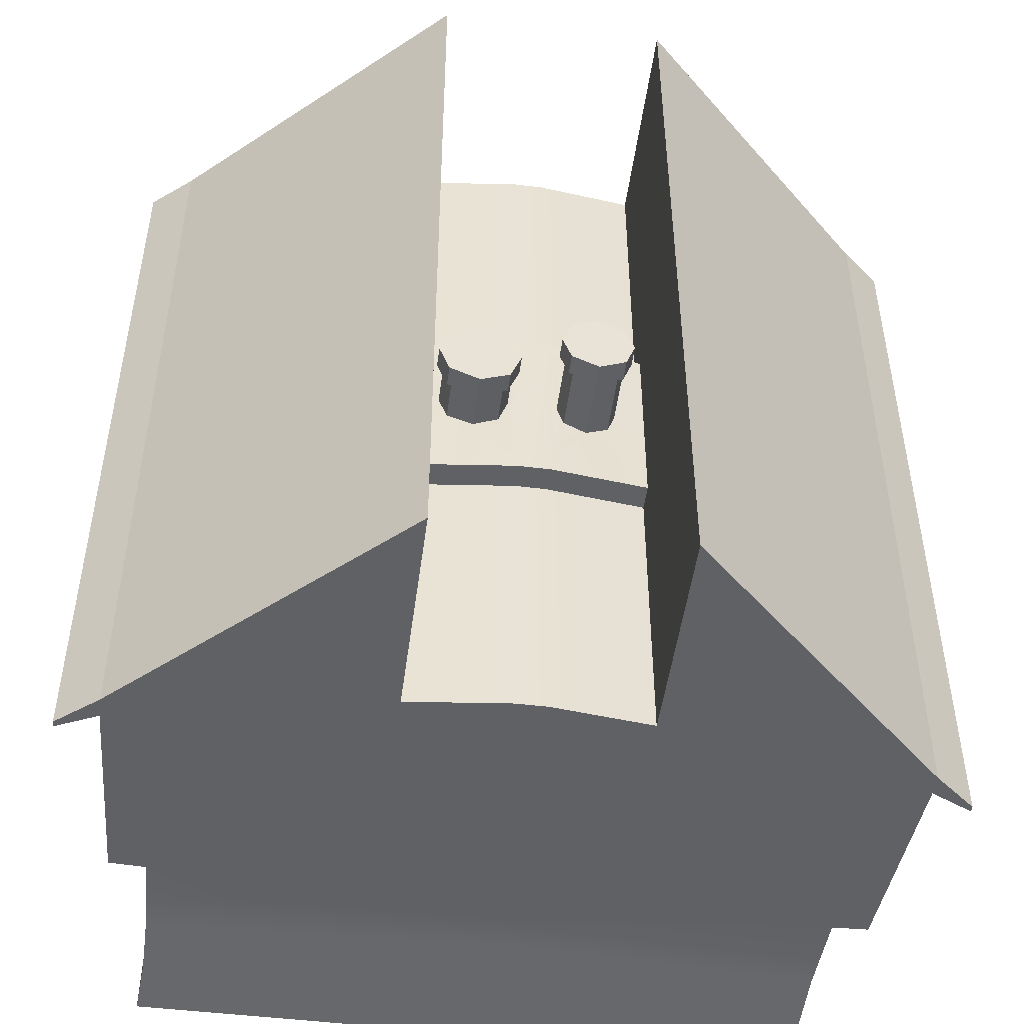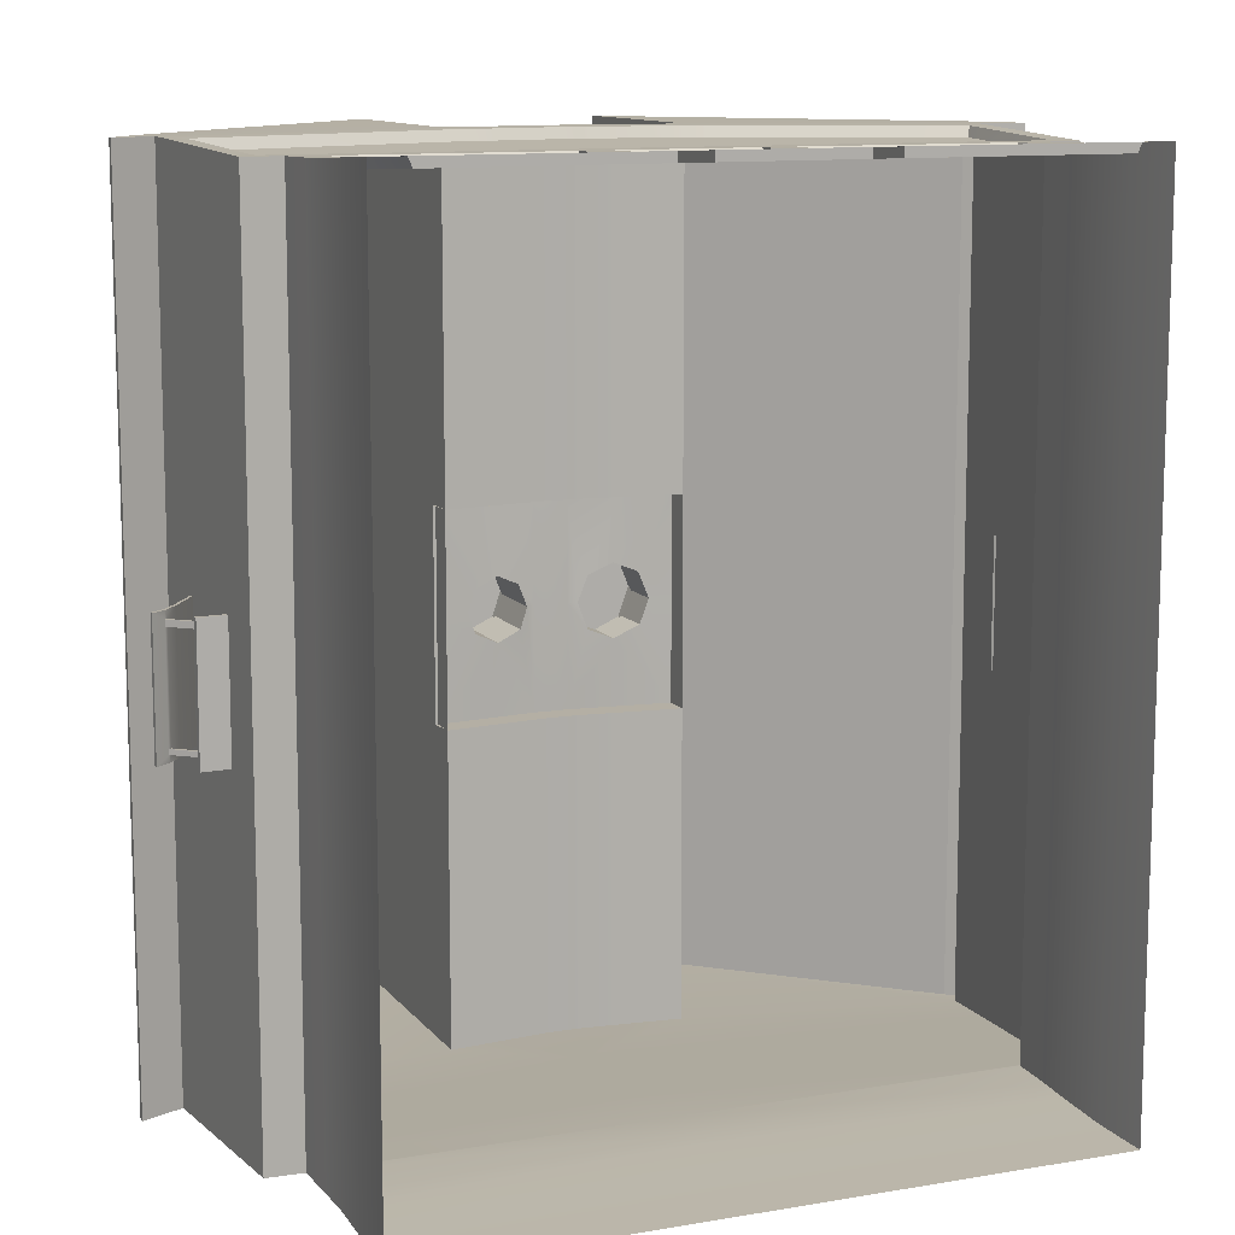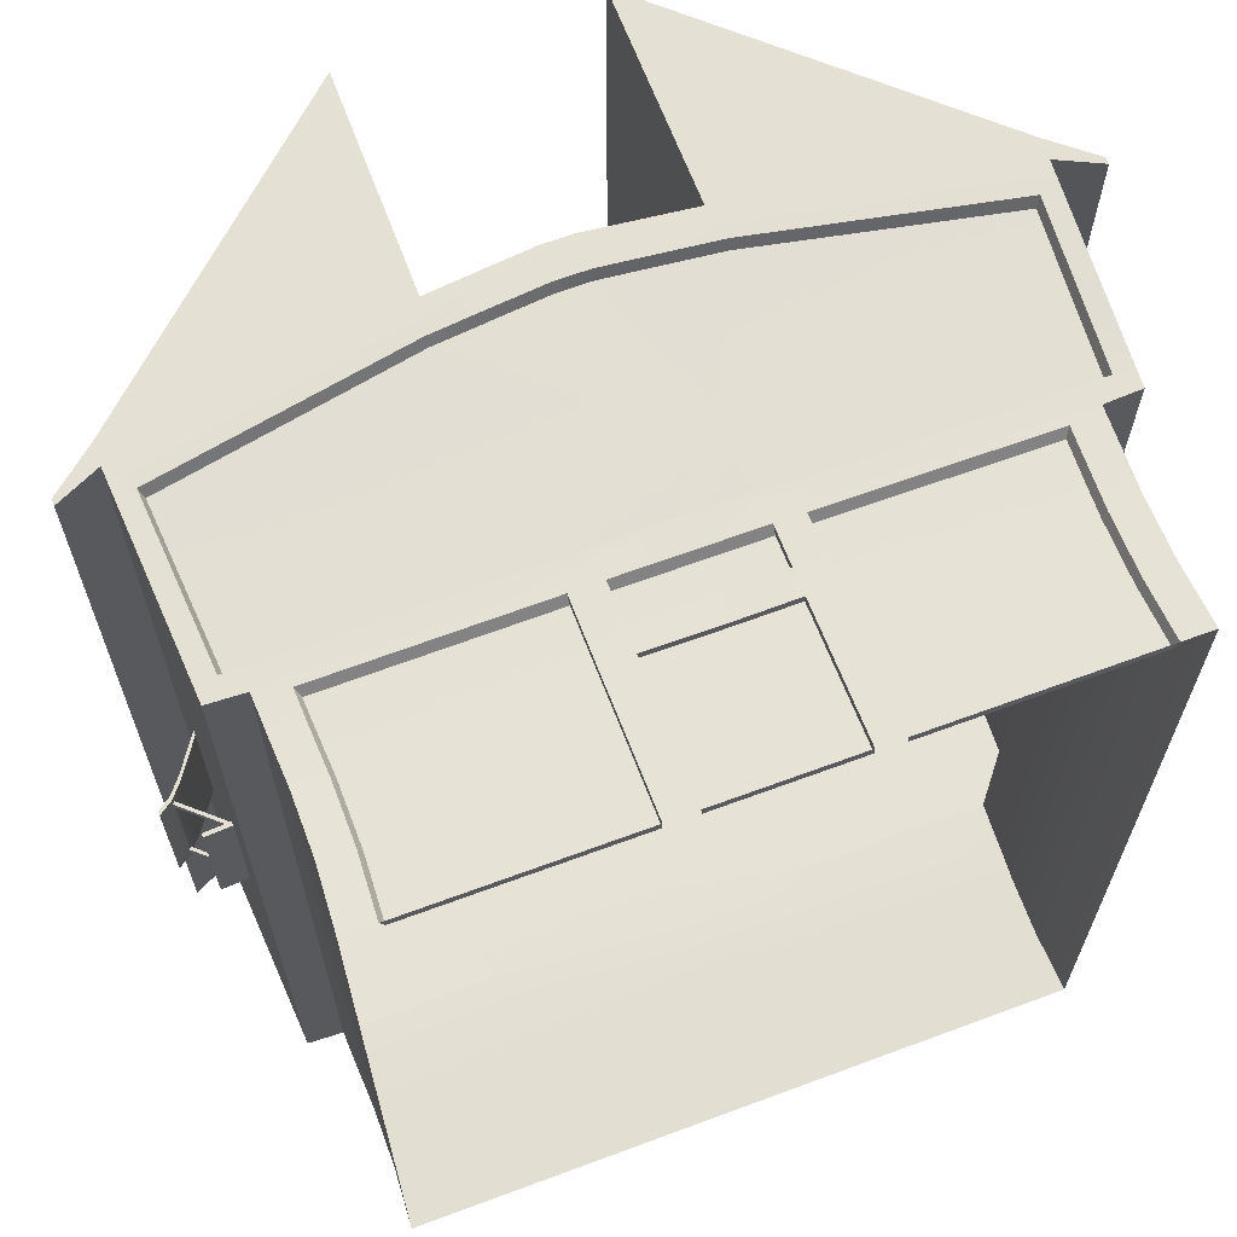
<metadata>
{"format":"obj","ext":"obj","renderer":"f3d","projection":"perspective","resolution":1024,"background":"white","views":[{"elev":-49.5,"azim":172.4,"up":"+Z"},{"elev":11.3,"azim":-22.7,"up":"+Z"},{"elev":65.2,"azim":-20.5,"up":"+Z"}]}
</metadata>
<code>
g Town_HouseX2_default1
v -3.209 0.01391 3.999
v 3.258 0.01391 3.999
v -3.676 3.97 3.997
v 3.725 3.97 3.997
v -3.676 3.97 -4.123
v 3.725 3.97 -4.123
v -3.209 0.01391 -4.121
v 3.258 0.01391 -4.121
v 0.9009 0.01391 3.998
v -0.1059 0.01391 -4.122
v 1.152 4.492 -4.129
v 1.152 4.492 4.01
v -0.8559 0.01391 3.998
v -1.089 4.492 -4.129
v -1.089 4.492 4.01
v 1.152 6.602 -4.129
v 1.152 6.602 4.01
v 3.725 4.174 4.004
v 3.725 4.174 -4.128
v -3.676 4.174 4.004
v -1.089 6.602 4.01
v -1.089 6.602 -4.129
v -3.676 4.174 -4.128
v 4.125 3.78 3.995
v 4.125 3.78 -4.119
v 4.125 3.841 -4.121
v 4.125 3.841 3.997
v -4.076 3.78 3.995
v -4.076 3.78 -4.119
v -4.076 3.841 3.997
v -4.076 3.841 -4.121
v -3.553 1.973 3.92
v -0.8559 1.968 3.92
v 0.9009 1.968 3.92
v 3.602 1.973 3.92
v 3.602 1.973 -4.039
v -0.1237 1.968 -4.039
v -3.553 1.973 -4.039
v -0.1248 4.6 -4.129
v -0.1248 4.6 4.01
v -0.1059 1.968 3.92
v 0.1538 1.968 3.92
v 0.1725 4.6 4.01
v 0.1725 4.6 -4.129
v -3.676 3.97 -0.2223
v -4.076 3.78 -0.2223
v -4.076 3.841 -0.2223
v -3.676 4.174 -0.2223
v -1.089 6.602 -0.2223
v -1.089 4.492 0.7543
v -0.1248 4.6 0.7543
v 0.1725 4.6 0.7543
v 1.152 4.492 0.7543
v 1.152 6.602 -0.2223
v 3.725 4.174 -0.2223
v 4.125 3.841 -0.2223
v 4.125 3.78 -0.2223
v 3.725 3.97 -0.2223
v 3.602 1.973 -0.2223
v 3.258 0.01391 -0.2223
v -3.209 0.01391 -0.2223
v -3.553 1.973 -0.2223
v 1.152 4.492 -1.199
v 0.1725 4.6 -1.199
v -0.1248 4.6 -1.199
v -1.089 4.492 -1.199
v 0.1848 4.848 -1.199
v -0.1372 4.848 -1.199
v -0.1372 4.848 0.7543
v 0.1848 4.848 0.7543
v -1.114 4.74 -1.199
v -1.114 4.74 0.7543
v 1.176 4.74 -1.199
v 1.176 4.74 0.7543
v -3.209 1.957 3.92
v 3.258 1.957 3.92
v 3.258 1.957 -0.2223
v 3.258 1.957 -4.039
v -3.209 1.957 -4.039
v -3.209 1.957 -0.2223
v -3.173 1.165 3.939
v -0.8559 1.311 3.93
v 0.9009 1.311 3.93
v 3.222 1.165 3.939
v 3.222 1.165 -4.061
v -0.1173 1.311 -4.055
v -3.173 1.165 -4.061
v -3.173 0.5976 3.969
v -0.8559 0.6746 3.963
v 0.9009 0.6746 3.963
v 3.222 0.5976 3.969
v 3.222 0.5976 -4.094
v -0.1119 0.6746 -4.09
v -3.173 0.5976 -4.094
v 0.6946 0.01391 3.998
v 0.6946 0.6746 3.963
v 0.6946 1.311 3.93
v 0.6946 1.968 3.92
v 0.6621 4.546 4.01
v 0.6621 4.546 0.7543
v 0.6805 4.794 0.7543
v 0.6805 4.794 -1.199
v 0.6621 4.546 -1.199
v 0.6621 4.546 -4.129
v -0.624 0.01391 3.998
v -0.6067 4.546 -4.129
v -0.6067 4.546 -1.199
v -0.6254 4.794 -1.199
v -0.6254 4.794 0.7543
v -0.6067 4.546 0.7543
v -0.6067 4.546 4.01
v -0.624 1.968 3.92
v -0.624 1.311 3.93
v -0.624 0.6746 3.963
v -1.114 4.74 -0.2223
v -0.1372 4.848 -0.2223
v 0.1848 4.848 -0.2223
v 1.176 4.74 -0.2223
v 0.6052 4.794 0.1243
v -0.5008 4.794 -0.5233
v -0.5008 4.794 0.07873
v 0.6052 4.794 -0.5689
v -0.7884 4.769 -0.2223
v -0.2132 4.818 -0.2223
v 0.269 4.818 -0.2223
v 0.9415 4.769 -0.2223
v 0.3614 4.806 0.0236
v 0.8571 4.781 -0.4582
v 0.3609 4.806 -0.4693
v 0.841 4.782 0.02852
v -0.2816 4.807 -0.4193
v -0.7153 4.781 -0.02326
v -0.7166 4.781 -0.4243
v -0.3005 4.806 -0.009774
v -0.2816 5.654 -0.4193
v -0.5036 5.654 -0.216
v -0.3005 5.654 -0.009774
v -0.2132 5.654 -0.2223
v -0.7166 5.654 -0.4243
v -0.5008 5.654 -0.5233
v -0.7884 5.654 -0.2223
v -0.7153 5.654 -0.02326
v -0.5008 5.654 0.07873
v 0.3609 5.394 -0.4693
v 0.6068 5.394 -0.2177
v 0.8571 5.394 -0.4582
v 0.6052 5.394 -0.5689
v 0.841 5.394 0.02852
v 0.9415 5.394 -0.2223
v 0.269 5.394 -0.2223
v 0.3614 5.394 0.0236
v 0.6052 5.394 0.1243
v -0.2816 5.452 -0.4193
v -0.5008 5.448 -0.5233
v -0.7166 5.445 -0.4243
v -0.7884 5.443 -0.2223
v -0.7153 5.445 -0.02326
v -0.5008 5.448 0.07873
v -0.3005 5.451 -0.009774
v -0.2132 5.454 -0.2223
v 0.3609 5.203 -0.4693
v 0.269 5.206 -0.2223
v 0.3614 5.203 0.0236
v 0.6052 5.199 0.1243
v 0.841 5.195 0.02852
v 0.9415 5.191 -0.2223
v 0.8571 5.194 -0.4582
v 0.6052 5.199 -0.5689
v -0.2563 5.451 0.03594
v -0.1505 5.454 -0.2205
v -0.1505 5.654 -0.2205
v -0.2563 5.654 0.03594
v -0.2358 5.452 -0.4628
v -0.2358 5.654 -0.4628
v -0.5004 5.448 -0.5869
v -0.5004 5.654 -0.5869
v -0.7619 5.445 -0.4682
v -0.7619 5.654 -0.4682
v -0.8515 5.443 -0.222
v -0.7608 5.445 0.02082
v -0.7608 5.654 0.02082
v -0.8515 5.654 -0.222
v -0.5016 5.448 0.1425
v -0.5016 5.654 0.1425
v 0.9019 5.194 -0.5024
v 0.6061 5.199 -0.6334
v 0.6061 5.394 -0.6334
v 0.9019 5.394 -0.5024
v 0.3171 5.203 -0.5143
v 0.3171 5.394 -0.5143
v 0.8844 5.195 0.07433
v 1.004 5.191 -0.2211
v 1.004 5.394 -0.2211
v 0.8844 5.394 0.07433
v 0.2061 5.206 -0.2222
v 0.3176 5.203 0.06863
v 0.3176 5.394 0.06863
v 0.2061 5.394 -0.2222
v 0.6051 5.199 0.1891
v 0.6051 5.394 0.1891
v 1.22 4.167 4.003
v 1.101 2.163 3.92
v 3.431 2.156 3.92
v 3.535 3.717 3.984
v -0.1301 4.274 4.006
v -0.1143 2.18 3.92
v 0.1624 2.18 3.92
v 0.1781 4.274 4.006
v -3.381 2.156 3.92
v -1.04 2.163 3.92
v -1.158 4.167 4.003
v -3.485 3.717 3.984
v -0.6001 4.226 4.005
v -0.5332 2.177 3.92
v 0.5878 2.177 3.92
v 0.6554 4.226 4.005
v 1.22 4.121 3.904
v 1.101 2.2 3.824
v 3.393 2.192 3.824
v 3.496 3.671 3.885
v -0.1301 4.228 3.907
v -0.1143 2.216 3.824
v 0.1624 2.216 3.824
v 0.1781 4.228 3.907
v -3.343 2.192 3.824
v -1.04 2.2 3.824
v -1.158 4.121 3.904
v -3.446 3.671 3.885
v -0.6001 4.18 3.906
v -0.5332 2.213 3.824
v 0.5878 2.214 3.824
v 0.6554 4.18 3.906
v -2.885 1.148 3.937
v -0.8889 1.278 3.931
v -0.8902 1.895 3.92
v -2.918 1.885 3.92
v -2.883 0.5689 3.969
v -0.8879 0.6376 3.965
v -2.914 0.01602 3.997
v -0.8881 0.01602 3.998
v -0.5955 1.899 3.92
v -0.5955 1.283 3.931
v -0.1028 1.899 3.92
v 0.151 1.899 3.92
v 0.6694 1.283 3.931
v 0.6694 1.899 3.92
v -0.5955 0.6417 3.965
v 0.6694 0.6417 3.965
v -0.1028 0.01826 3.998
v -0.5955 0.01826 3.998
v 0.151 0.01826 3.998
v 0.6694 0.01826 3.998
v 0.9304 1.895 3.92
v 2.967 1.885 3.92
v 0.9292 1.278 3.931
v 2.934 1.148 3.937
v 0.9283 0.6376 3.965
v 2.932 0.5689 3.969
v 0.9285 0.01602 3.998
v 2.963 0.01602 3.997
v -2.844 1.148 3.851
v -0.8889 1.278 3.846
v -0.8902 1.836 3.835
v -2.876 1.827 3.835
v -2.842 0.5689 3.883
v -0.8879 0.6376 3.879
v -2.872 0.01602 3.911
v -0.8881 0.01602 3.911
v -0.5955 1.84 3.835
v -0.5955 1.283 3.846
v -0.09872 1.28 3.846
v -0.1028 1.84 3.835
v 0.1467 1.28 3.846
v 0.151 1.84 3.835
v 0.6694 1.283 3.846
v 0.6694 1.84 3.835
v -0.5955 0.6417 3.879
v -0.09872 0.6436 3.879
v 0.1467 0.6436 3.879
v 0.6694 0.6417 3.879
v -0.1028 0.01826 3.911
v -0.5955 0.01826 3.911
v 0.151 0.01826 3.911
v 0.6694 0.01826 3.911
v 0.9304 1.836 3.835
v 2.928 1.827 3.835
v 0.9292 1.278 3.846
v 2.895 1.148 3.851
v 0.9283 0.6376 3.879
v 2.893 0.5689 3.883
v 0.9285 0.01602 3.911
v 2.924 0.01602 3.911
v -0.8559 1.573 3.923
v -0.8895 1.522 3.924
v -0.8895 1.522 3.839
v -2.858 1.445 3.84
v -2.899 1.445 3.925
v -3.188 1.486 3.928
v -3.188 1.486 -4.047
v -0.1201 1.573 -4.045
v 3.237 1.486 -4.047
v 3.237 1.486 3.928
v 2.949 1.445 3.925
v 2.909 1.445 3.84
v 0.9297 1.522 3.839
v 0.9297 1.522 3.924
v 0.9009 1.573 3.923
v 0.6946 1.573 3.923
v 0.6694 1.527 3.924
v 0.6694 1.527 3.839
v 0.1486 1.525 3.839
v -0.1005 1.525 3.839
v -0.5955 1.527 3.839
v -0.5955 1.527 3.924
v -0.624 1.573 3.923
v -0.1005 1.525 3.918
v -0.09872 1.28 3.926
v 0.1467 1.28 3.926
v 0.1486 1.525 3.918
v -3.637 3.34 -4.097
v -0.1244 3.77 -4.101
v 3.686 3.34 -4.097
v 3.688 3.382 -0.8359
v 3.688 3.382 0.3912
v 3.686 3.34 3.973
v 3.502 3.225 3.964
v 3.464 3.205 3.866
v 0.6051 2.715 3.845
v -3.416 3.235 3.867
v -3.454 3.257 3.965
v -3.637 3.34 3.973
v -3.639 3.382 0.3913
v -3.639 3.382 -0.8359
v 3.686 3.34 0.3912
v 3.686 3.34 -0.8359
v -3.637 3.34 -0.8359
v -3.637 3.34 0.3913
v 4.164 2.81 -0.8359
v 4.161 2.769 -0.8359
v 4.164 2.81 0.3912
v 4.161 2.769 0.3912
v -4.115 2.81 -0.8359
v -4.112 2.769 -0.8359
v -4.115 2.81 0.3913
v -4.112 2.769 0.3913
v 3.922 3.072 -0.8359
v 3.922 3.072 0.3912
v 3.911 3.032 0.3912
v 3.911 3.032 -0.8359
v -3.868 3.047 -0.8359
v -3.862 3.006 -0.8359
v -3.862 3.006 0.3913
v -3.868 3.047 0.3913
v -3.584 2.482 3.939
v -3.407 2.554 3.936
v -3.371 2.598 3.841
v 3.419 2.569 3.84
v 3.457 2.554 3.936
v 3.633 2.482 3.939
v 3.635 2.521 0.3912
v 3.635 2.521 -0.8359
v 3.633 2.482 -4.06
v -0.124 2.638 -4.062
v -3.584 2.482 -4.06
v -3.586 2.521 -0.8359
v -3.586 2.521 0.3913
v 3.633 2.482 0.3912
v 3.633 2.482 -0.8359
v -3.584 2.482 -0.8359
v -3.584 2.482 0.3913
v 3.895 2.505 0.3912
v 3.895 2.505 -0.8359
v 3.893 2.466 0.3912
v 3.893 2.466 -0.8359
v -3.846 2.505 -0.8359
v -3.844 2.466 -0.8359
v -3.846 2.505 0.3913
v -3.844 2.466 0.3913
v 3.222 1.165 -0.2223
v 3.237 1.486 -0.2223
v 3.222 0.5976 -0.2223
v -3.173 1.165 -0.2223
v -3.188 1.486 -0.2223
v -3.173 0.5976 -0.2223
v -3.99 2.898 -0.8359
v -3.987 2.857 -0.8359
v -3.987 2.857 -0.7697
v -3.987 2.857 -0.7218
v -3.987 2.857 0.2581
v -3.987 2.857 0.3175
v -3.987 2.857 0.3913
v -3.99 2.898 0.3913
v -3.965 2.878 -0.7697
v -3.965 2.878 -0.7218
v -3.965 2.878 0.2589
v -3.965 2.878 0.3175
v -3.615 2.522 -0.7697
v -3.615 2.522 -0.7218
v -3.592 2.544 -0.7697
v -3.592 2.544 -0.7218
v -3.615 2.522 0.2581
v -3.615 2.522 0.3175
v -3.592 2.544 0.2589
v -3.592 2.544 0.3175
v 4.097 2.882 -0.8359
v 4.092 2.841 -0.8359
v 4.092 2.841 -0.7836
v 4.092 2.841 -0.7286
v 4.092 2.841 0.2983
v 4.092 2.841 0.3437
v 4.092 2.841 0.3912
v 4.097 2.882 0.3912
v 4.057 2.878 0.3437
v 4.057 2.878 0.2983
v 4.057 2.878 -0.7286
v 4.057 2.878 -0.7836
v 3.67 2.519 0.2983
v 3.67 2.519 0.3437
v 3.634 2.556 0.3437
v 3.634 2.556 0.2983
v 3.67 2.519 -0.7836
v 3.67 2.519 -0.7286
v 3.634 2.556 -0.7286
v 3.634 2.556 -0.7836
g Town_HouseX2 group1 Town_HouseX2_polySurface1
f 67 68 116 117
f 54 63 53
f 12 4 18 17
f 6 11 16 19
f 3 15 21 20
f 49 50 66
f 14 5 23 22
f 6 19 26 25
f 18 4 24 27
f 3 20 30 28
f 23 5 29 31
f 75 33 32
f 35 34 76
f 78 37 36
f 38 37 79
f 135 136 137 138
f 46 45 3 28
f 47 46 28 30
f 20 48 47 30
f 20 21 49 48
f 15 50 49 21
f 51 110 111 40
f 52 51 40 43
f 99 100 52 43
f 54 53 12 17
f 55 54 17 18
f 56 55 18 27
f 24 57 56 27
f 4 58 57 24
f 325 334 324
f 76 77 59 35
f 62 80 75 32
f 331 332 337
f 59 77 78 36
f 322 323 335
f 57 58 6 25
f 56 57 25 26
f 19 55 56 26
f 16 54 55 19
f 11 63 54 16
f 44 64 103 104
f 39 65 64 44
f 106 107 65 39
f 49 66 14 22
f 48 49 22 23
f 47 48 23 31
f 29 46 47 31
f 5 45 46 29
f 320 336 333
f 79 80 62 38
f 64 65 68 67
f 51 52 70 69
f 65 107 108 68
f 109 110 51 69
f 102 103 64 67
f 52 100 101 70
f 261 262 295 296
f 316 314 242 317
f 317 318 319 316
f 245 309 319 318
f 304 305 287 288
f 84 379 380 302
f 301 380 379 85
f 85 86 300 301
f 299 300 86 87
f 87 382 383 299
f 298 383 382 81
f 265 266 262 261
f 270 277 278 271
f 278 279 273 271
f 280 275 273 279
f 288 287 289 290
f 91 381 379 84
f 85 379 381 92
f 92 93 86 85
f 87 86 93 94
f 94 384 382 87
f 81 382 384 88
f 267 268 266 265
f 281 278 277 282
f 283 279 278 281
f 284 280 279 283
f 290 289 291 292
f 2 60 381 91
f 92 381 60 8
f 10 93 92 8
f 94 93 10 7
f 7 61 384 94
f 88 384 61 1
f 90 96 95 9
f 83 97 96 90
f 307 308 97 83
f 53 100 99 12
f 101 100 53 74
f 63 103 102 73
f 104 103 63 11
f 14 66 107 106
f 108 107 66 71
f 50 110 109 72
f 111 110 50 15
f 82 113 315 293
f 89 114 113 82
f 105 114 89 13
f 117 116 69 70
f 144 145 146 147
f 109 121 132 72
f 116 124 134 69
f 68 131 124 116
f 71 133 120 108
f 70 127 125 117
f 118 126 130 74
f 73 102 122 128
f 67 129 122 102
f 101 119 127 70
f 146 145 148 149
f 73 128 126 118
f 117 125 129 67
f 150 151 145 144
f 148 145 151 152
f 74 130 119 101
f 68 108 120 131
f 139 136 135 140
f 72 132 123 115
f 115 123 133 71
f 141 142 136 139
f 137 136 142 143
f 69 134 121 109
f 169 170 171 172
f 170 173 174 171
f 173 175 176 174
f 175 177 178 176
f 179 180 181 182
f 177 179 182 178
f 180 183 184 181
f 183 169 172 184
f 185 186 187 188
f 186 189 190 187
f 191 192 193 194
f 192 185 188 193
f 195 196 197 198
f 189 195 198 190
f 196 199 200 197
f 199 191 194 200
f 131 120 154 153
f 120 133 155 154
f 133 123 156 155
f 123 132 157 156
f 132 121 158 157
f 121 134 159 158
f 134 124 160 159
f 124 131 153 160
f 129 125 162 161
f 125 127 163 162
f 127 119 164 163
f 119 130 165 164
f 130 126 166 165
f 126 128 167 166
f 128 122 168 167
f 122 129 161 168
f 159 160 170 169
f 138 137 172 171
f 160 153 173 170
f 135 138 171 174
f 153 154 175 173
f 140 135 174 176
f 154 155 177 175
f 139 140 176 178
f 156 157 180 179
f 142 141 182 181
f 155 156 179 177
f 141 139 178 182
f 157 158 183 180
f 143 142 181 184
f 158 159 169 183
f 137 143 184 172
f 167 168 186 185
f 147 146 188 187
f 168 161 189 186
f 144 147 187 190
f 165 166 192 191
f 149 148 194 193
f 166 167 185 192
f 146 149 193 188
f 162 163 196 195
f 151 150 198 197
f 161 162 195 189
f 150 144 190 198
f 163 164 199 196
f 152 151 197 200
f 164 165 191 199
f 148 152 200 194
f 34 35 203 202
f 4 12 201 204
f 41 42 207 206
f 43 40 205 208
f 32 33 210 209
f 15 3 212 211
f 112 41 206 214
f 40 111 213 205
f 42 98 215 207
f 99 43 208 216
f 98 34 202 215
f 12 99 216 201
f 33 112 214 210
f 111 15 211 213
f 202 203 219 218
f 204 201 217 220
f 206 207 223 222
f 208 205 221 224
f 209 210 226 225
f 211 212 228 227
f 214 206 222 230
f 205 213 229 221
f 207 215 231 223
f 216 208 224 232
f 215 202 218 231
f 201 216 232 217
f 210 214 230 226
f 213 211 227 229
f 82 293 294 234
f 33 75 236 235
f 297 298 81 233
f 89 82 234 238
f 81 88 237 233
f 13 89 238 240
f 88 1 239 237
f 314 315 113 242
f 41 112 241 243
f 42 41 243 244
f 97 308 309 245
f 98 42 244 246
f 113 114 247 242
f 96 97 245 248
f 114 105 250 247
f 95 96 248 252
f 76 34 253 254
f 306 307 83 255
f 84 302 303 256
f 83 90 257 255
f 91 84 256 258
f 90 9 259 257
f 2 91 258 260
f 234 294 295 262
f 235 236 264 263
f 296 297 233 261
f 238 234 262 266
f 233 237 265 261
f 239 240 268 267
f 240 238 266 268
f 237 239 267 265
f 243 241 269 272
f 244 243 272 274
f 246 244 274 276
f 242 247 277 270
f 248 245 275 280
f 247 250 282 277
f 250 249 281 282
f 249 251 283 281
f 252 248 280 284
f 251 252 284 283
f 254 253 285 286
f 305 306 255 287
f 256 303 304 288
f 255 257 289 287
f 258 256 288 290
f 257 259 291 289
f 259 260 292 291
f 260 258 290 292
f 294 293 33 235
f 295 294 235 263
f 296 295 263 264
f 236 297 296 264
f 75 298 297 236
f 75 80 383 298
f 299 383 80 79
f 79 37 300 299
f 301 300 37 78
f 78 77 380 301
f 302 380 77 76
f 303 302 76 254
f 304 303 254 286
f 286 285 305 304
f 253 306 305 285
f 34 307 306 253
f 34 98 308 307
f 309 308 98 246
f 310 309 246 276
f 311 310 276 274
f 312 311 274 272
f 269 313 312 272
f 241 314 313 269
f 112 315 314 241
f 293 315 112 33
f 312 313 314 316
f 270 271 317 242
f 271 273 318 317
f 311 312 316 319
f 310 311 319 309
f 273 275 245 318
f 5 14 321 320
f 106 321 14
f 39 321 106
f 44 321 39
f 104 321 44
f 321 104 11
f 322 321 11 6
f 58 323 322 6
f 58 324 323
f 325 324 58 4
f 326 325 4 204
f 327 326 204 220
f 217 328 327 220
f 232 328 217
f 224 328 232
f 221 328 224
f 229 328 221
f 227 328 229
f 329 328 227 228
f 212 330 329 228
f 3 331 330 212
f 45 332 331 3
f 45 333 332
f 320 333 45 5
f 330 331 354 355
f 329 330 355 356
f 356 328 329
f 327 328 357
f 357 358 326 327
f 358 359 325 326
f 359 360 334 325
f 335 334 360 361
f 322 335 361 362
f 362 363 321 322
f 320 321 363 364
f 364 365 336 320
f 331 337 366 354
f 406 407 416
f 385 386 343 342
f 345 390 391
f 391 392 344 345
f 324 334 348 347
f 335 323 346 349
f 333 336 351 350
f 337 332 353 352
f 359 367 360
f 372 371 373 374
f 362 361 368
f 364 369 365
f 354 366 370
f 355 354 32 209
f 356 355 209 225
f 225 226 328 356
f 328 226 230
f 328 230 222
f 328 222 223
f 328 223 231
f 328 231 218
f 357 328 218 219
f 203 358 357 219
f 35 359 358 203
f 35 59 367 359
f 368 367 59
f 362 368 59 36
f 36 37 363 362
f 364 363 37 38
f 38 62 369 364
f 370 369 62
f 354 370 62 32
f 361 360 371 372
f 360 367 373 371
f 367 368 374 373
f 368 361 372 374
f 365 369 376 375
f 370 366 377 378
f 345 389 390
f 366 337 336 365
f 377 366 365 375
f 378 377 375 376
f 369 370 378 376
f 353 332 333 350
f 344 392 385 342
f 345 344 342 343
f 343 388 389 345
f 351 336 337 352
f 386 387 343
f 343 387 388
f 386 393 387
f 389 388 394 395
f 391 390 396
f 350 351 386 385
f 351 393 386
f 394 393 351
f 395 394 351 352
f 396 395 352
f 391 396 352
f 352 353 392 391
f 385 392 353 350
f 388 387 397 398
f 387 393 399 397
f 393 394 400 399
f 394 388 398 400
f 390 389 401 402
f 389 395 403 401
f 395 396 404 403
f 396 390 402 404
f 411 413 410
f 346 323 324 347
f 339 338 340 341
f 408 409 414 415
f 348 334 335 349
f 406 405 338 339
f 339 407 406
f 339 408 407
f 341 409 408 339
f 341 410 409
f 411 410 341
f 412 411 341 340
f 338 405 412 340
f 412 405 346 347
f 347 348 411 412
f 348 413 411
f 414 413 348
f 415 414 348 349
f 416 415 349
f 406 416 349
f 349 346 405 406
f 409 410 418 417
f 410 413 419 418
f 413 414 420 419
f 414 409 417 420
f 407 408 422 421
f 408 415 423 422
f 415 416 424 423
f 416 407 421 424

</code>
